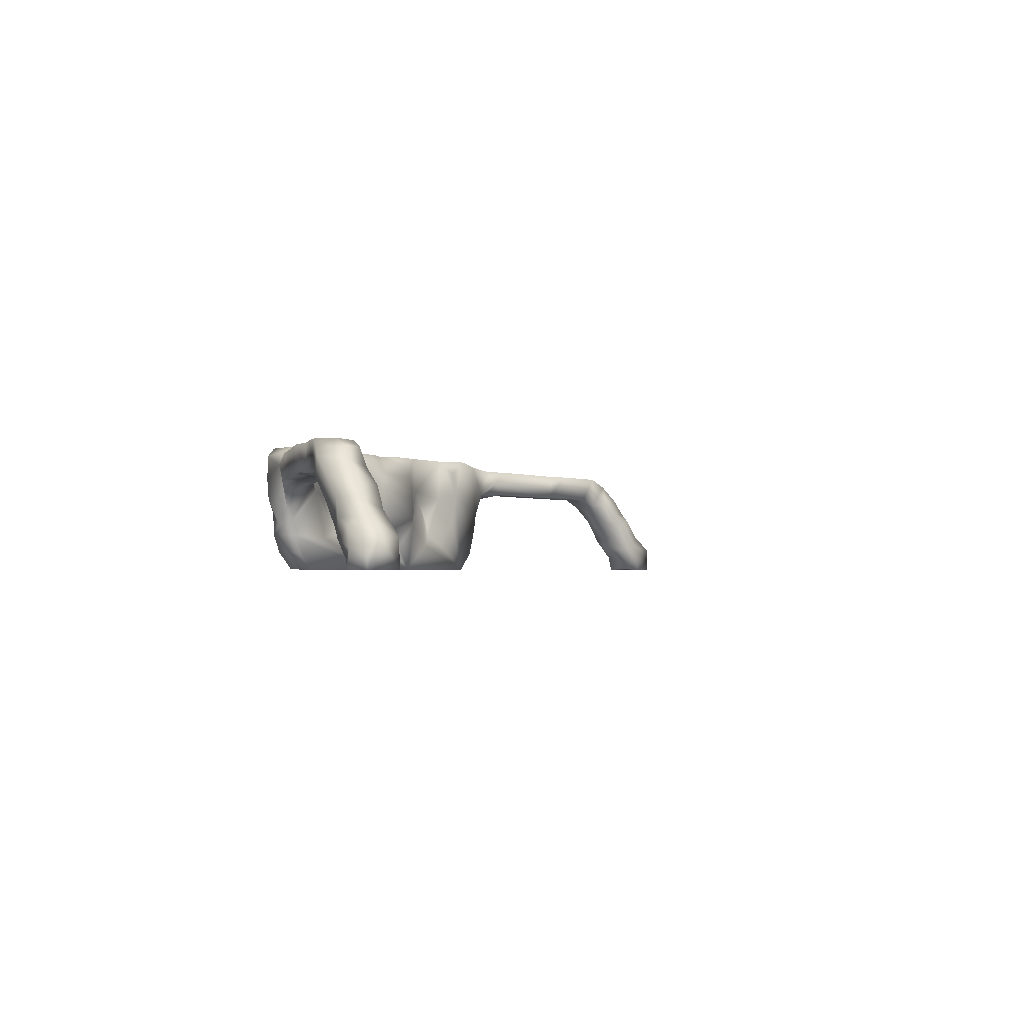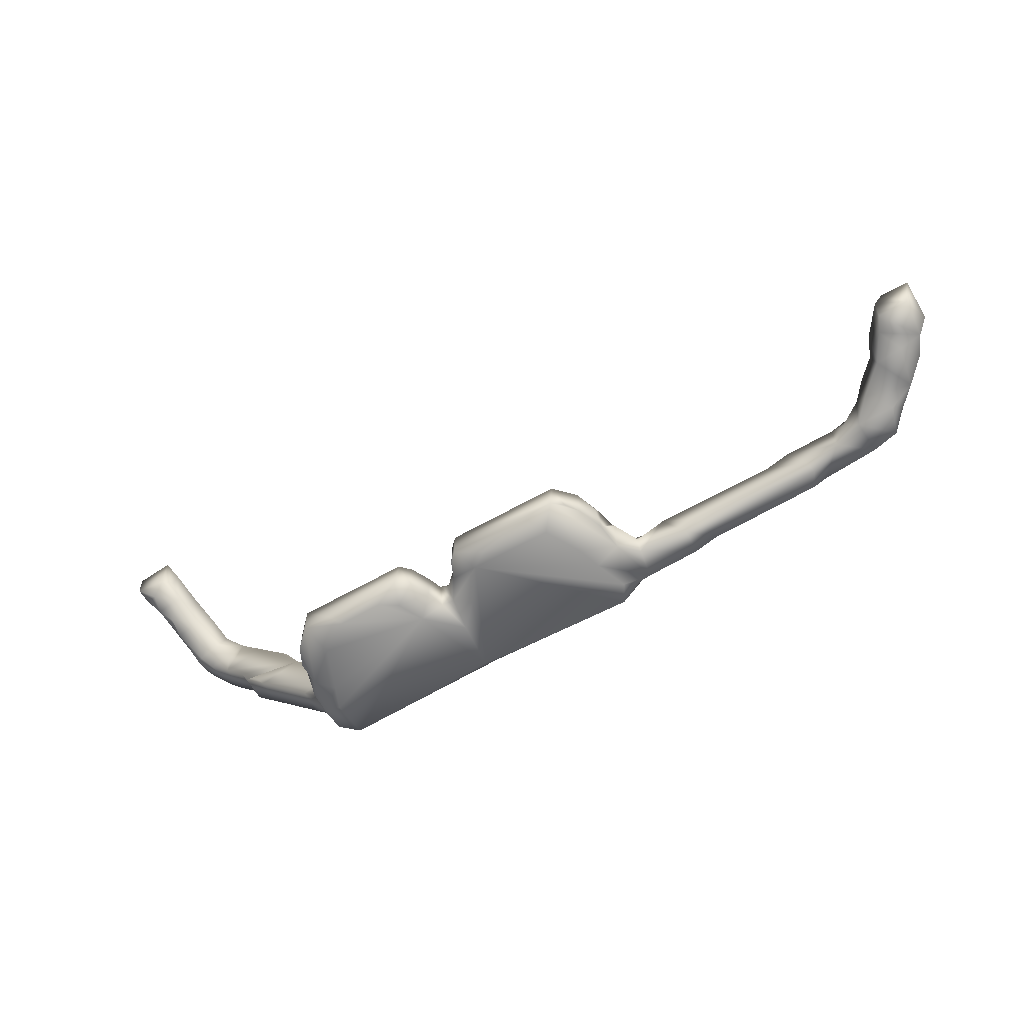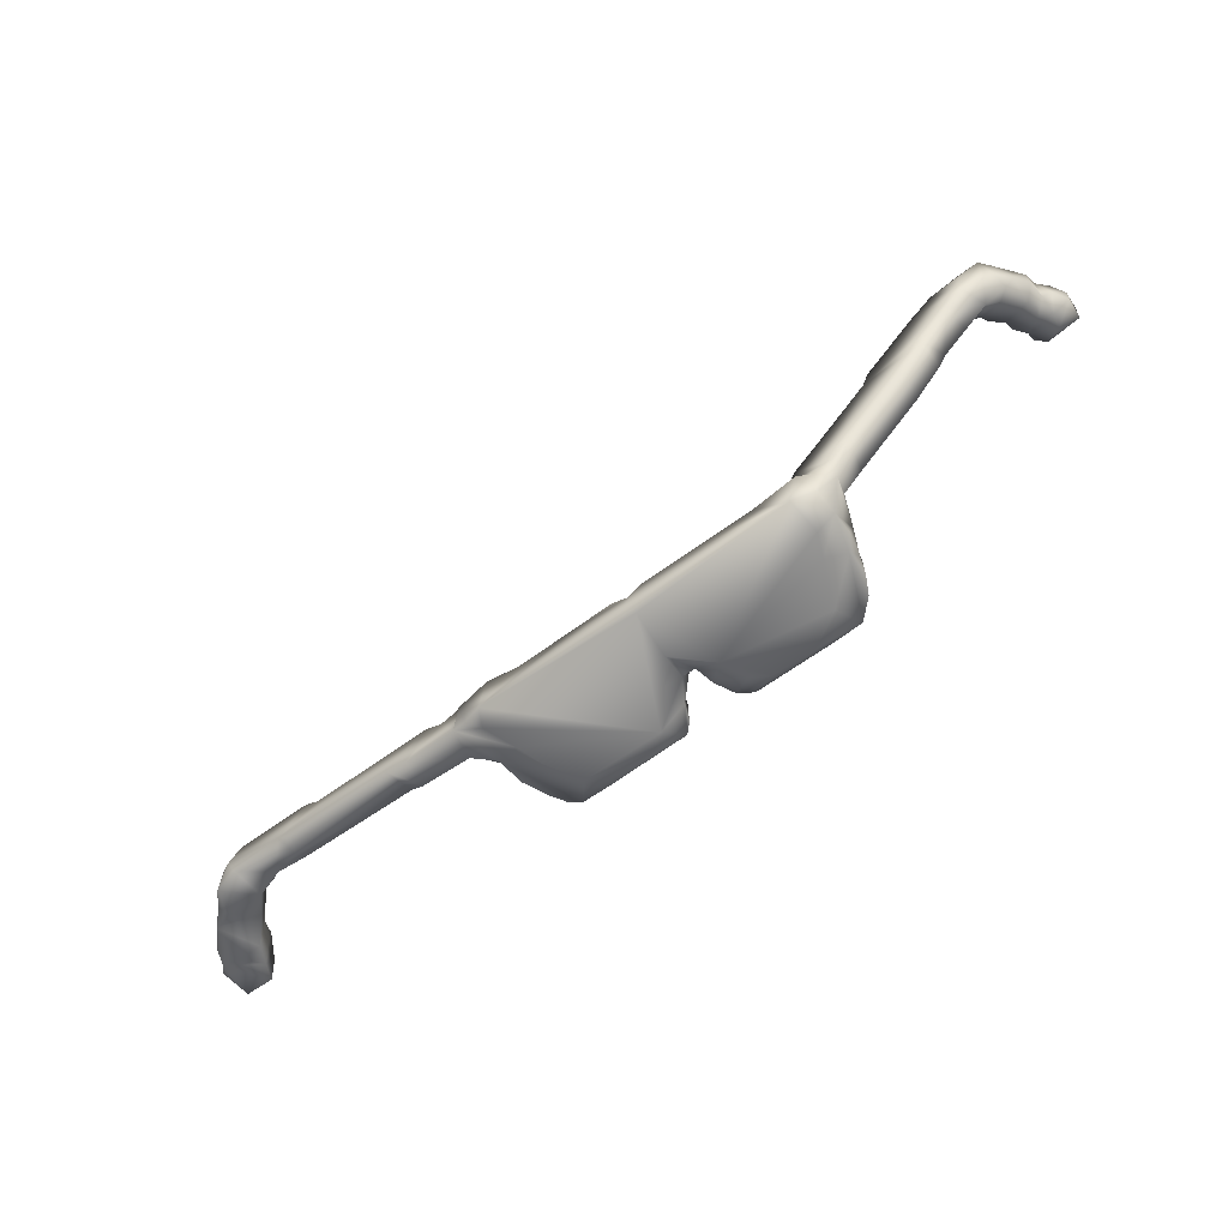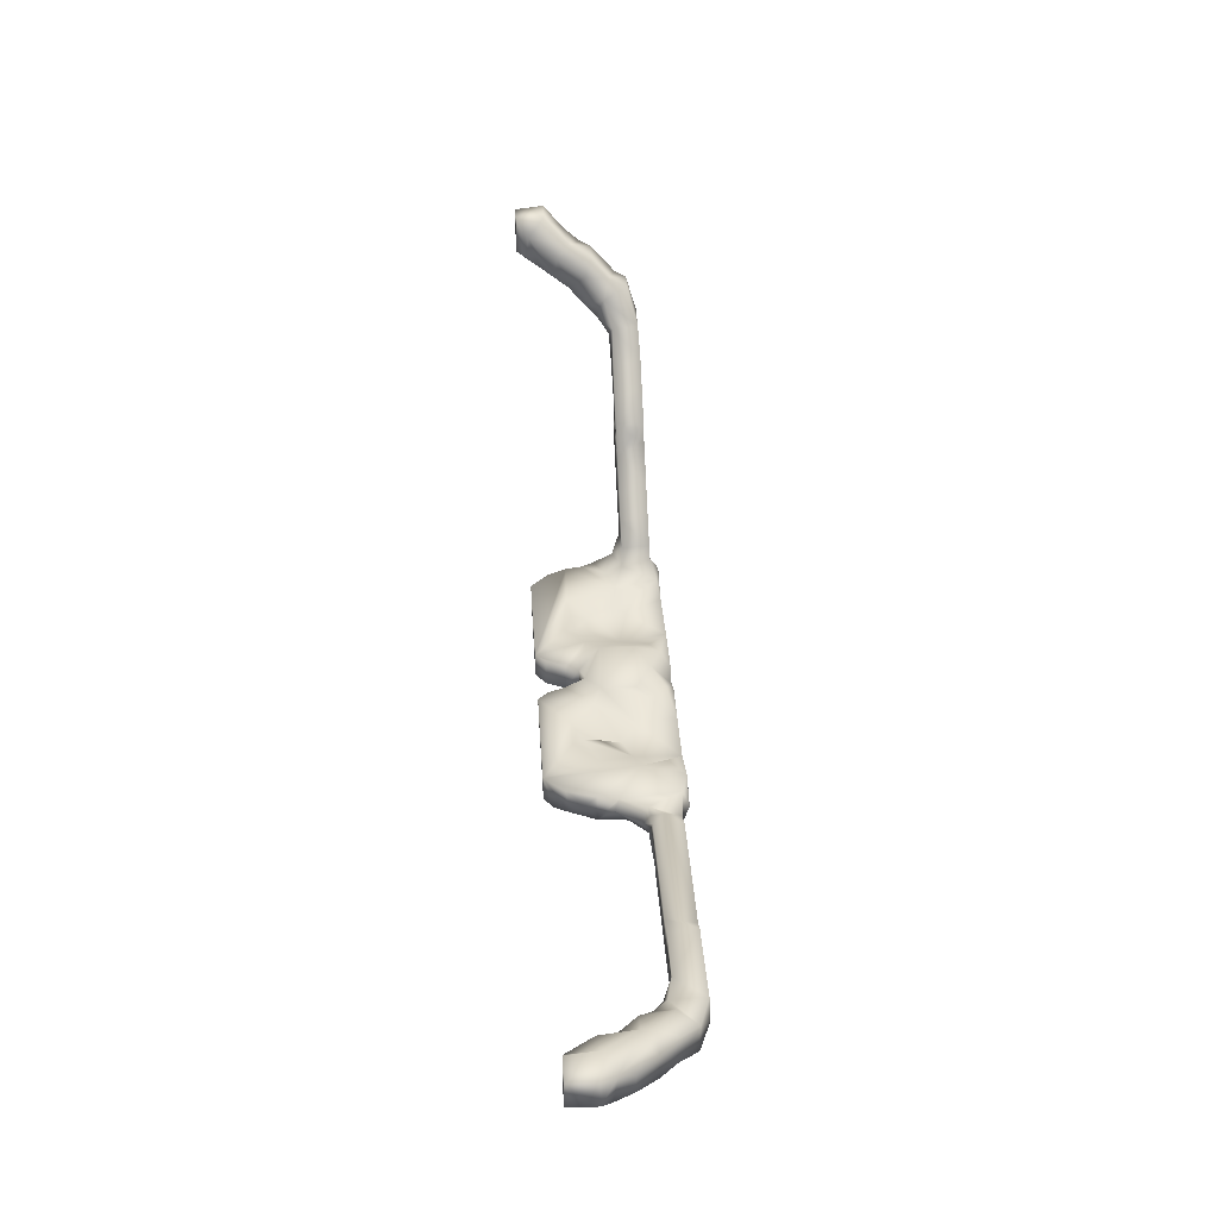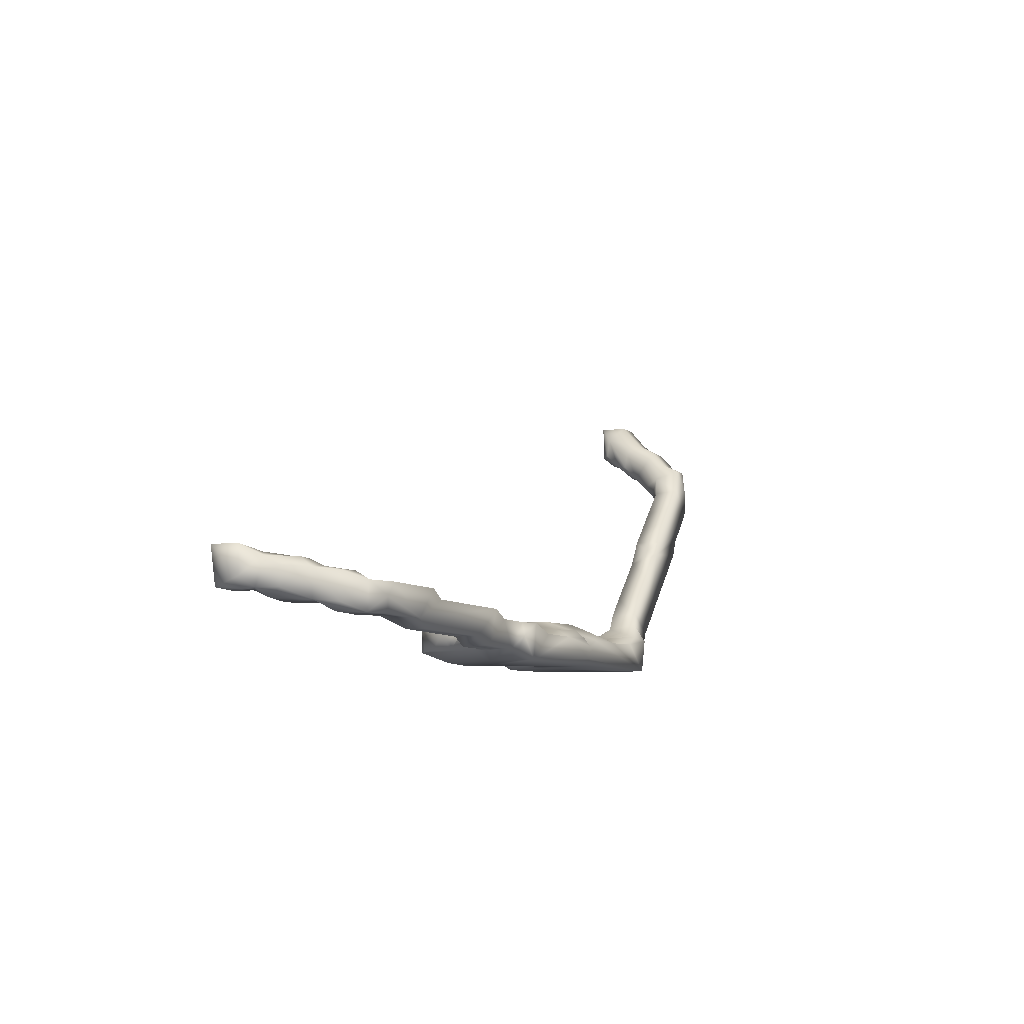
<metadata>
{"format":"obj","ext":"obj","renderer":"f3d","projection":"perspective","resolution":1024,"background":"white","views":[{"elev":-1.9,"azim":122.4,"up":"+Z"},{"elev":-60.2,"azim":-149.5,"up":"+Y"},{"elev":-62.6,"azim":36.8,"up":"+Y"},{"elev":37.8,"azim":-93.8,"up":"+Y"},{"elev":-7.3,"azim":-65.8,"up":"+Y"}]}
</metadata>
<code>
v 13.84 51.12 56
v 13 55 56
v 16.93 51.01 56.01
v 13 52 58.99
v 13.03 54.95 58.92
v 14.54 53.96 60.58
v 14.19 51 60.03
v 15.09 51.05 62.01
v 15.07 53.05 61.99
v 16.85 54.12 56.11
v 15.97 55 56
v 16.47 50.28 60.04
v 17.28 50.05 64.17
v 17.13 52.99 64.13
v 16.72 54.52 59.26
v 17.69 51.08 57.73
v 17.1 53.96 62.98
v 18.88 53.91 58.95
v 19.01 51.05 59.1
v 19.78 53.13 60.83
v 19.25 53.98 62.69
v 19.85 53.29 63.97
v 19.23 50 60.17
v 21.63 52.97 62.7
v 22.09 52.97 65.99
v 21.93 49.97 63.02
v 19.06 49.89 66.04
v 19.14 52.84 66.01
v 19.93 49.08 65.05
v 20.83 48.98 67.89
v 21.04 52 67.95
v 23.77 49.01 65.05
v 23.57 49.02 68.58
v 22.81 50.54 68.99
v 23.08 51.81 64.1
v 24.17 52 68.99
v 29.98 48 67.09
v 30.83 48 68.77
v 43.11 47.98 66.01
v 25.31 50.5 65.13
v 24.05 52.06 65.4
v 26.73 49.06 66.04
v 29.33 48.96 69
v 26.8 52 65.99
v 32.04 51.9 66.01
v 30.38 48.56 66
v 32.29 52 68.96
v 33.86 51.03 68.99
v 34.59 51.02 66.02
v 42.42 47.97 68.98
v 44.87 47.16 68.99
v 44.62 47 66.15
v 49.88 47 65.93
v 47.03 50.92 66.01
v 46.83 50.99 69
v 55.24 47.07 56
v 55.03 50 56.01
v 66.96 50 56
v 52.05 47.03 61.09
v 53.09 47.19 58.46
v 51.77 47.03 64.12
v 54.05 47.04 56.97
v 55.14 46 62.05
v 50.47 47.01 69.06
v 49.78 48.34 65.2
v 51.92 46.97 69.18
v 51.74 48.51 70
v 53.16 46.04 68.09
v 54.39 46.02 64.66
v 54.19 46 70
v 51.23 48.84 62.73
v 52.07 49.01 60.04
v 51.63 49.98 63.17
v 53.06 49.97 58.1
v 52.04 49.99 61.12
v 56.26 49.99 65.63
v 49.16 49.98 66.02
v 48.26 51 67.41
v 48.79 50.06 68.98
v 50.37 50.03 65.85
v 52.32 49.95 69.44
v 54.87 49.95 70
v 58.38 46.9 56.04
v 67.01 47.15 56.04
v 57.09 46 58.3
v 63.95 46 57
v 57.17 50 61.76
v 58.79 48.99 65.05
v 59.84 50 59.15
v 61.47 48.93 61.99
v 61.76 48.21 64.2
v 61.36 49.15 60.28
v 63.11 49.99 59.13
v 56.91 49.99 68.23
v 58.47 49.02 69.9
v 63.77 48.95 65.78
v 65.65 46 58.21
v 71.02 46 69.23
v 68.73 47.13 58.79
v 70.18 47.09 61.18
v 68.19 46.03 61.84
v 67.94 47.06 57.01
v 70.48 46 64.26
v 72.03 47.08 59.04
v 71.56 47.21 61.09
v 70.08 46.82 69.99
v 65.89 50.06 61.64
v 67.25 51.02 62.34
v 67.92 49.98 57
v 68.72 49.97 58.86
v 69.98 50.02 61
v 70.49 49 60.42
v 72.07 49.99 59.03
v 71.51 49.87 60.42
v 73.64 51.09 62.65
v 64.38 49.01 69.94
v 66.5 50.05 67.47
v 68.02 50.03 69.14
v 67.08 50.96 65.97
v 68.97 49.01 69.99
v 70.51 48.31 69.93
v 73.49 51.02 66.42
v 71.47 50.01 67.84
v 74.47 47.07 55.99
v 74.04 50 56
v 85.96 50 56
v 73.05 47.02 57
v 73.9 46 60.9
v 75.19 46.01 58.17
v 77.03 46 57
v 81.67 46.01 57.04
v 73.03 49.99 57.06
v 75.86 50.06 61.29
v 78.04 50 59.05
v 79.69 48.07 64.23
v 78.96 48.98 62.09
v 79.12 49.11 60.4
v 72.37 48.99 69.99
v 73.99 49.87 69.05
v 75.39 49.75 68.02
v 76.97 48.95 64.92
v 77.91 48.98 70
v 82.94 46.99 56.02
v 86.01 47.16 56.05
v 85.02 46 59.14
v 86.96 46.03 63.74
v 88.91 46.93 62.52
v 87.93 47.03 57.99
v 82.72 49.09 64.66
v 83.21 49.98 59.71
v 81.53 48.97 62.12
v 85.09 50.02 65.03
v 87.89 49.98 57.96
v 87.47 50.3 64.15
v 81.66 49.04 66.07
v 83.88 49.16 69.91
v 83.95 50.03 67.48
v 85.96 50.15 69.66
v 87.28 51.25 65.96
v 87.6 51.77 69.05
v 88.66 49.76 70.04
v 88.09 53.05 66.03
v 88.13 53.14 69
v 88.92 47.04 59.98
v 89.29 48.01 61.27
v 89.99 47.16 63.98
v 88.01 46 66.16
v 87.77 46.02 69.99
v 90.01 46.95 66.37
v 89.95 47.01 68.94
v 90.19 49.62 69.37
v 88.83 50 59.91
v 89.16 49.95 61.62
v 89.96 49.86 62.95
v 90.01 50.95 65.03
v 90.22 55.18 66.02
v 90.69 55.66 68.99
v 91.57 50.02 67.76
v 91.12 50.13 66
v 91.91 50.99 68.99
v 91.42 52.86 65.99
v 92.23 57.18 66.01
v 93.24 52.28 66.02
v 93.78 52.84 69
v 95.8 54.84 66.01
v 96.41 61.41 69
v 93.2 58.16 68.99
v 95.26 60.16 66
v 95.78 54.82 68.98
v 96.43 61.94 67.67
v 97.1 63.07 66.01
v 97.13 63.13 68.99
v 99.93 58.92 65.98
v 97.78 56.82 68.98
v 99.98 59.02 68.99
v 101.5 61.56 66
v 102.8 62.02 66.14
v 102.9 61.88 68.98
v 103.7 63.72 66.07
v 103.9 63.89 68.95
v 99.23 65.17 66.01
v 99.92 65.9 68.99
v 101.5 67.46 66
v 102.3 68.29 68.99
v 106.3 66.36 66
v 104.6 70.58 66.08
v 107.6 70.72 64.44
v 107.9 71.88 63.21
v 110 70.26 64.82
v 104.9 70.77 68.88
v 106 66.04 68.99
v 106.3 69.16 65.77
v 108.9 68.87 65.95
v 107.9 68.08 68.96
v 108.1 70.99 68.94
v 110 70.07 67.95
v 110.1 73.99 67.93
v 111.1 71.05 65.41
v 111.1 76.98 56
v 111 81 56
v 108 75.19 63.3
v 109.1 73.45 61.56
v 109.1 75.12 59.98
v 109.1 77.09 60.29
v 109 76.89 64.05
v 111.8 73.96 59.93
v 110.1 75.5 58.49
v 110 77.08 56.97
v 110.1 79.22 57.3
v 109.9 78.2 61.72
v 112.7 75.96 56.94
v 111.8 73.07 62.08
v 106.9 72.91 65.31
v 108 73.91 67.96
v 108.1 74.92 65.9
v 111 74.26 66.78
v 111 71.05 67
v 111.1 80.97 59.03
v 114.8 77.72 55.98
v 112 72.99 65.08
v 113.1 75.28 58.82
v 112.9 77.15 62.96
v 113 78.78 61.16
v 113.1 75.29 60.92
v 113 74.95 62.91
v 114 77.13 60.04
v 114.9 78.03 58.01
v 115 79.96 58.03
v 114.1 80.95 59.1
v 112.1 76.85 64.17
v 114.9 80.18 56.01
f 2 4 5
f 4 1 7
f 6 4 7
f 1 3 7
f 9 7 8
f 11 1 2
f 12 13 8
f 14 8 13
f 15 5 6
f 6 9 17
f 17 9 14
f 11 15 10
f 15 2 5
f 13 23 26
f 7 3 16
f 10 16 3
f 20 19 18
f 21 17 22
f 22 24 21
f 14 27 28
f 13 26 29
f 27 29 30
f 29 26 32
f 27 30 31
f 31 30 34
f 30 32 33
f 25 35 24
f 31 41 25
f 37 46 39
f 34 33 43
f 35 40 32
f 36 41 31
f 33 42 43
f 41 44 40
f 44 41 36
f 45 42 44
f 42 46 37
f 37 38 43
f 43 42 37
f 43 38 50
f 47 44 36
f 45 47 49
f 49 46 45
f 48 49 47
f 78 49 48
f 37 39 50
f 50 39 52
f 52 51 50
f 51 53 64
f 43 50 55
f 55 78 48
f 48 43 55
f 54 39 46
f 52 39 54
f 78 54 49
f 58 56 57
f 56 85 63
f 63 61 56
f 53 65 61
f 66 70 67
f 64 69 68
f 66 68 70
f 68 69 97
f 75 72 59
f 73 59 71
f 72 60 59
f 76 75 73
f 62 60 57
f 57 60 74
f 76 74 75
f 57 56 62
f 57 74 76
f 51 64 79
f 78 77 54
f 78 55 79
f 80 77 78
f 79 80 78
f 80 65 77
f 73 65 80
f 64 66 67
f 81 64 67
f 81 67 82
f 85 83 86
f 85 86 97
f 83 84 86
f 89 57 87
f 92 89 87
f 90 92 88
f 93 57 89
f 93 89 92
f 90 91 92
f 95 76 94
f 95 70 116
f 96 91 88
f 116 96 95
f 97 86 84
f 97 99 100
f 97 100 101
f 100 105 103
f 91 107 93
f 107 91 96
f 107 58 93
f 109 84 58
f 110 102 109
f 110 109 58
f 108 111 107
f 112 99 110
f 111 112 110
f 104 105 114
f 114 100 112
f 111 114 112
f 116 117 96
f 116 118 117
f 119 108 117
f 120 118 116
f 116 121 120
f 123 119 117
f 121 118 120
f 122 108 119
f 121 106 138
f 105 104 128
f 127 124 129
f 128 104 129
f 128 130 131
f 130 124 131
f 106 98 168
f 113 132 104
f 122 115 108
f 125 132 113
f 115 133 114
f 141 137 133
f 138 139 123
f 139 140 122
f 122 140 115
f 115 140 141
f 138 142 139
f 142 141 140
f 138 168 142
f 144 143 126
f 124 143 131
f 128 145 146
f 147 145 144
f 147 144 148
f 150 125 134
f 134 137 150
f 150 172 125
f 152 172 150
f 172 126 125
f 153 144 126
f 172 153 126
f 156 155 142
f 142 168 156
f 152 149 157
f 158 159 152
f 158 156 161
f 156 168 161
f 158 161 160
f 163 159 160
f 147 148 164
f 165 147 164
f 166 147 165
f 146 147 169
f 168 169 170
f 172 148 153
f 173 172 152
f 154 173 152
f 173 164 172
f 165 174 166
f 173 174 165
f 175 154 159
f 162 175 159
f 168 170 161
f 160 171 180
f 176 163 177
f 169 166 174
f 171 170 178
f 178 174 179
f 175 179 174
f 176 181 162
f 180 171 178
f 183 178 179
f 184 178 183
f 183 185 189
f 184 189 186
f 182 177 187
f 187 184 186
f 188 181 182
f 190 188 186
f 191 188 190
f 186 194 195
f 188 193 181
f 195 193 197
f 186 195 198
f 199 198 197
f 186 198 200
f 201 203 188
f 203 202 204
f 206 205 203
f 206 204 210
f 208 222 209
f 209 207 208
f 209 222 232
f 211 199 205
f 204 186 214
f 206 212 205
f 186 211 214
f 212 213 205
f 207 213 212
f 209 213 207
f 216 213 218
f 215 216 217
f 209 232 218
f 222 208 221
f 224 223 222
f 224 222 221
f 225 224 221
f 222 223 227
f 229 228 227
f 229 223 224
f 225 230 224
f 230 229 224
f 227 228 219
f 250 230 225
f 229 220 228
f 238 229 230
f 233 207 206
f 233 210 234
f 208 207 233
f 221 208 233
f 235 233 234
f 235 221 233
f 234 215 217
f 217 237 236
f 240 237 218
f 220 229 238
f 240 232 245
f 226 227 241
f 245 232 226
f 243 238 230
f 244 226 241
f 226 244 245
f 244 241 246
f 246 241 247
f 242 244 243
f 246 247 248
f 243 246 249
f 247 239 251
f 242 240 245
f 236 240 250
f 251 219 220
f 249 238 243
f 248 251 249
f 2 1 4
f 6 5 4
f 9 6 7
f 11 10 1
f 10 3 1
f 12 8 7
f 9 8 14
f 6 21 15
f 6 17 21
f 15 11 2
f 13 12 23
f 12 7 16
f 15 18 10
f 23 12 16
f 10 18 16
f 15 21 18
f 23 16 19
f 18 19 16
f 20 23 19
f 21 20 18
f 20 35 23
f 21 24 20
f 23 35 26
f 24 35 20
f 22 25 24
f 27 14 13
f 14 22 17
f 14 28 22
f 27 13 29
f 28 25 22
f 30 29 32
f 28 27 31
f 34 30 33
f 31 25 28
f 25 41 35
f 35 32 26
f 31 34 36
f 41 40 35
f 33 32 42
f 32 40 42
f 44 42 40
f 36 34 43
f 45 46 42
f 36 43 47
f 50 38 37
f 44 47 45
f 48 47 43
f 51 52 53
f 54 53 52
f 49 54 46
f 55 50 51
f 71 59 61
f 61 59 60
f 56 60 62
f 61 60 56
f 69 61 63
f 69 63 97
f 64 53 61
f 68 66 64
f 64 61 69
f 70 68 97
f 82 67 70
f 73 75 59
f 72 74 60
f 74 72 75
f 87 57 76
f 54 65 53
f 77 65 54
f 79 55 51
f 65 71 61
f 81 79 64
f 73 71 65
f 79 81 80
f 81 73 80
f 76 73 81
f 81 82 76
f 82 94 76
f 58 83 56
f 58 84 83
f 63 85 97
f 85 56 83
f 70 97 98
f 76 88 87
f 87 88 92
f 93 58 57
f 91 93 92
f 95 94 82
f 95 82 70
f 95 88 76
f 91 90 88
f 95 96 88
f 116 70 106
f 99 97 84
f 98 97 101
f 99 84 102
f 103 101 100
f 98 101 103
f 106 70 98
f 107 110 58
f 109 102 84
f 110 99 102
f 107 111 110
f 112 100 99
f 115 111 108
f 114 105 100
f 113 104 114
f 111 115 114
f 108 107 96
f 117 108 96
f 116 106 121
f 123 122 119
f 118 123 117
f 121 123 118
f 128 103 105
f 127 125 124
f 104 127 129
f 129 124 130
f 128 129 130
f 98 103 128
f 168 98 128
f 126 124 125
f 132 127 104
f 125 127 132
f 114 133 113
f 115 141 133
f 133 125 113
f 133 137 134
f 133 134 125
f 141 135 136
f 141 136 137
f 121 138 123
f 123 139 122
f 138 106 168
f 139 142 140
f 155 135 141
f 142 155 141
f 126 143 124
f 128 131 145
f 144 131 143
f 131 144 145
f 146 145 147
f 135 151 136
f 151 137 136
f 135 149 151
f 151 150 137
f 152 150 151
f 149 152 151
f 149 135 155
f 155 157 149
f 156 157 155
f 157 158 152
f 157 156 158
f 152 159 154
f 158 160 159
f 163 162 159
f 128 146 167
f 128 167 168
f 169 167 146
f 168 167 169
f 169 147 166
f 153 148 144
f 172 164 148
f 173 165 164
f 154 174 173
f 162 181 175
f 175 174 154
f 160 161 171
f 163 160 180
f 163 176 162
f 174 178 169
f 178 170 169
f 171 161 170
f 175 181 179
f 176 182 181
f 177 163 184
f 181 183 179
f 184 180 178
f 163 180 184
f 181 185 183
f 184 183 189
f 177 182 176
f 187 177 184
f 187 188 182
f 187 186 188
f 189 185 194
f 192 191 190
f 192 190 186
f 181 193 185
f 193 194 185
f 186 189 194
f 194 193 195
f 188 196 193
f 196 197 193
f 198 195 197
f 196 188 197
f 188 199 197
f 199 200 198
f 191 201 188
f 202 201 191
f 192 202 191
f 202 192 186
f 202 203 201
f 204 202 186
f 205 188 203
f 206 203 204
f 188 205 199
f 211 200 199
f 186 200 211
f 210 204 214
f 206 207 212
f 211 205 213
f 214 211 213
f 210 214 215
f 216 214 213
f 218 213 209
f 215 214 216
f 237 216 218
f 217 216 237
f 222 227 226
f 229 227 223
f 227 219 231
f 228 220 219
f 232 222 226
f 250 242 230
f 233 206 210
f 234 210 215
f 234 217 235
f 235 225 221
f 217 236 235
f 235 236 225
f 240 218 232
f 236 237 240
f 225 236 250
f 241 227 231
f 243 230 242
f 239 231 219
f 247 241 231
f 242 245 244
f 246 243 244
f 247 231 239
f 250 240 242
f 251 239 219
f 238 249 220
f 249 246 248
f 249 251 220
f 248 247 251

</code>
